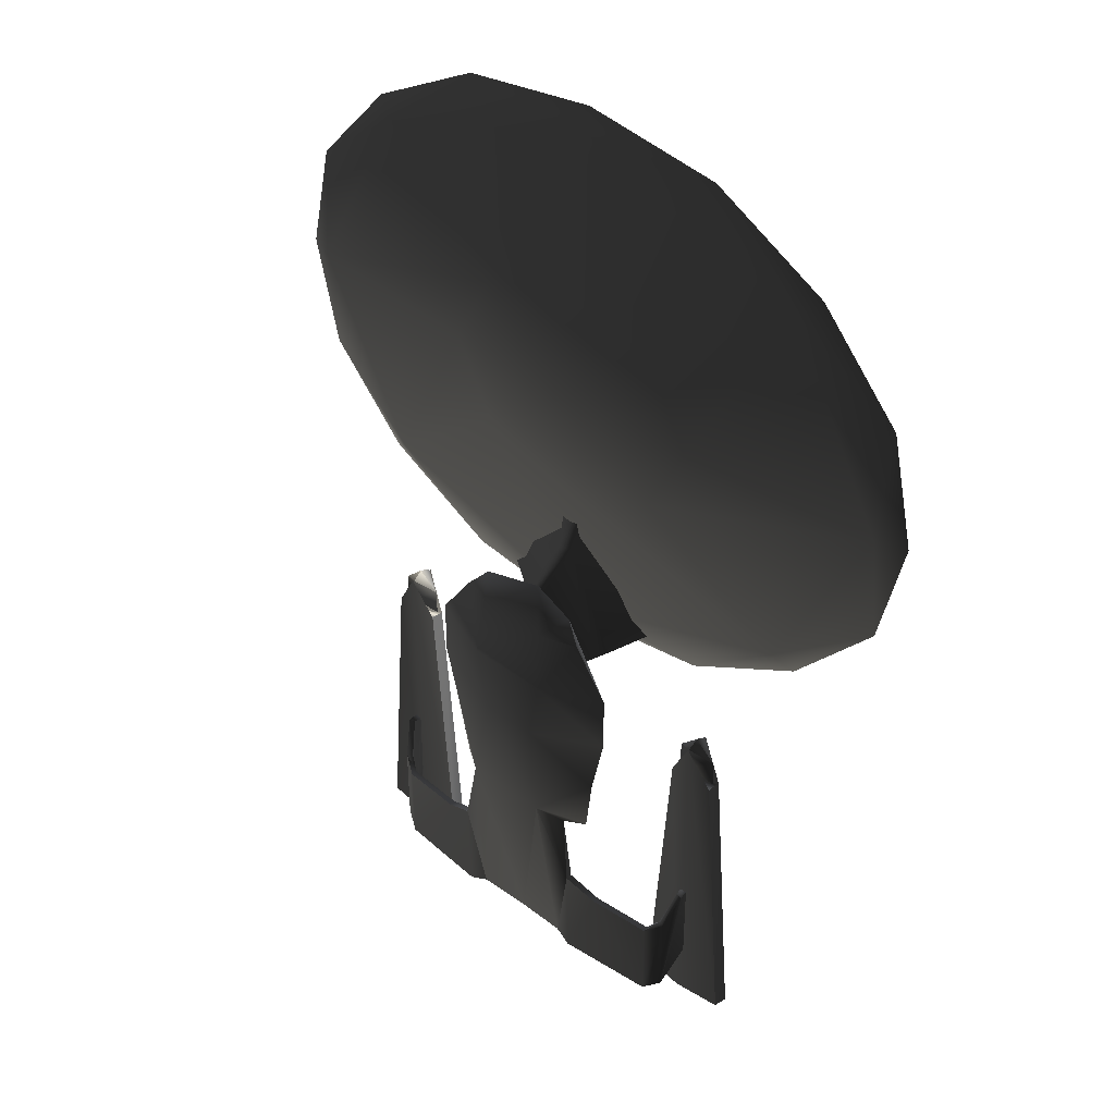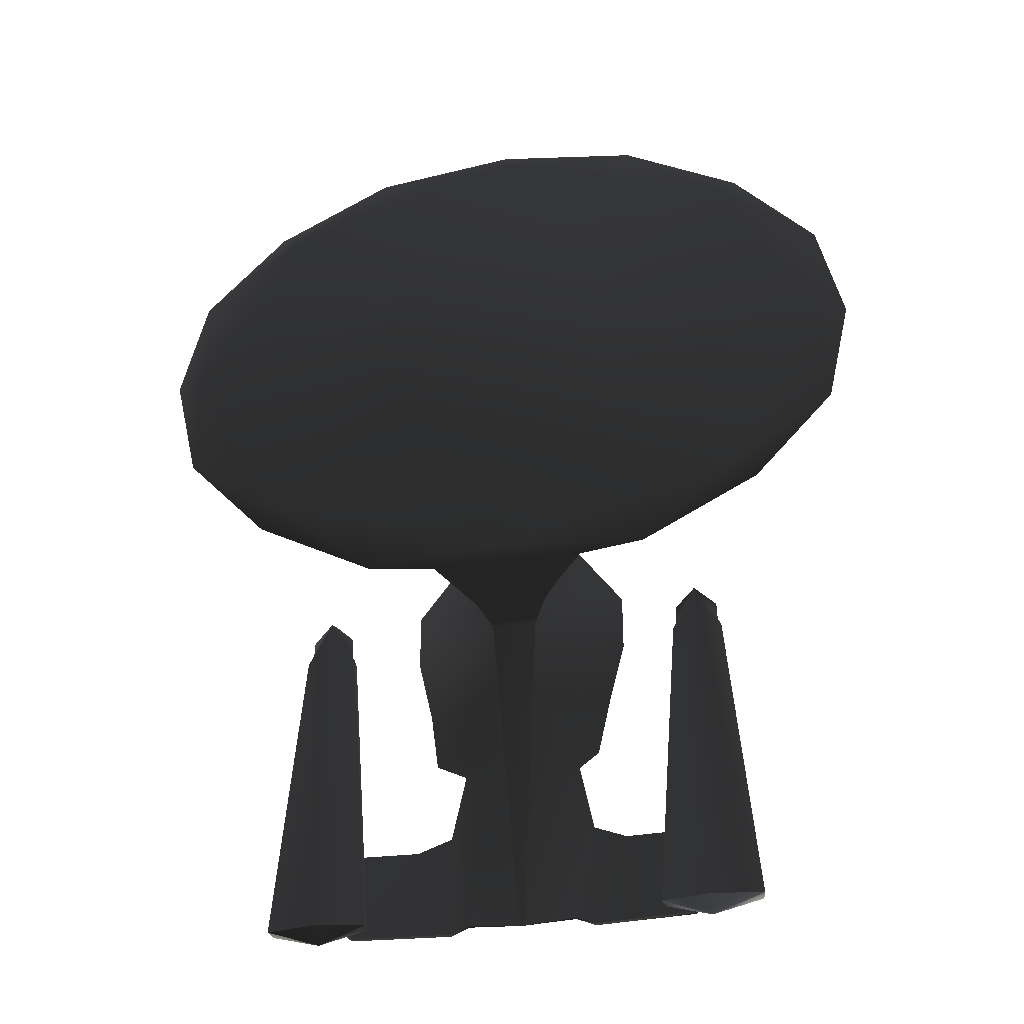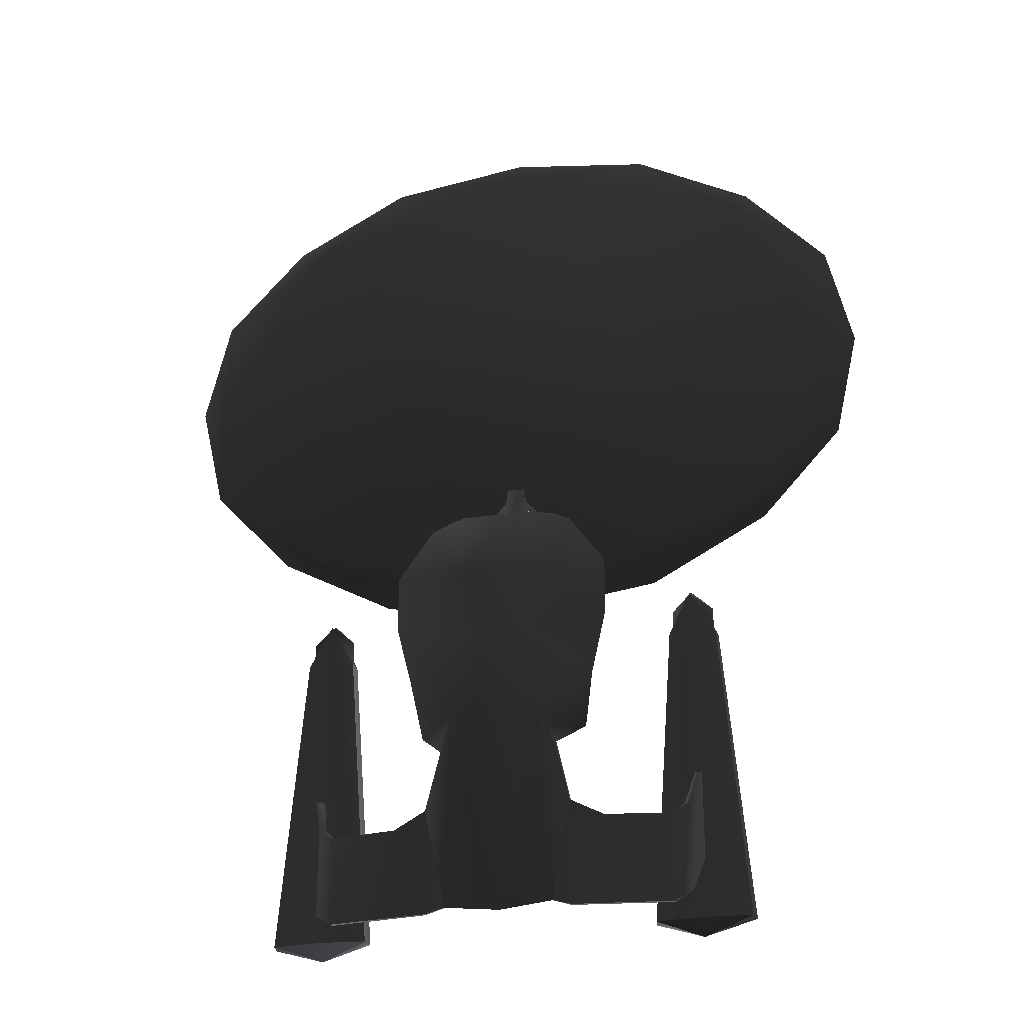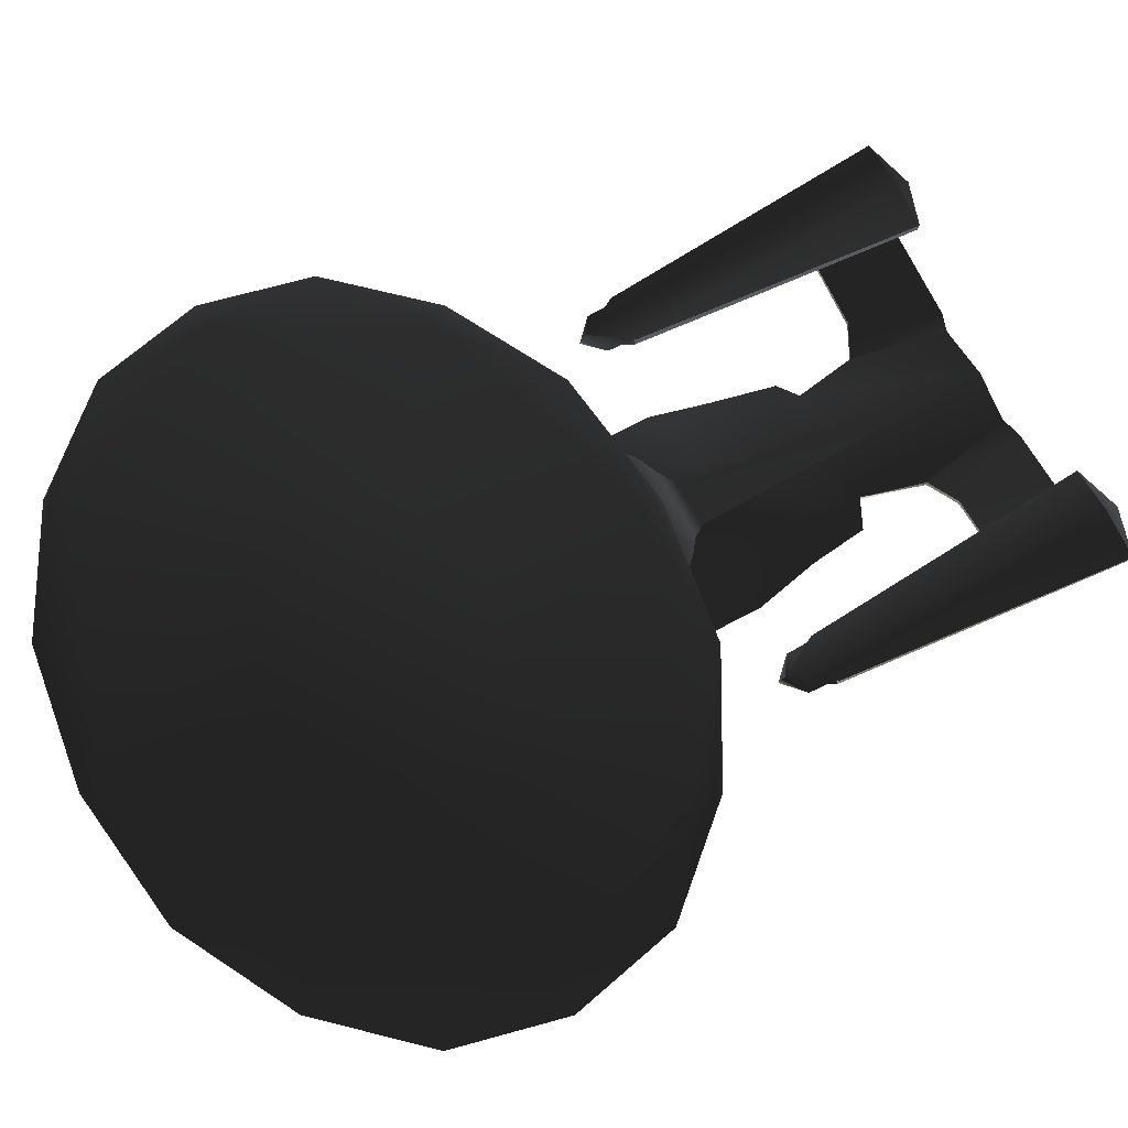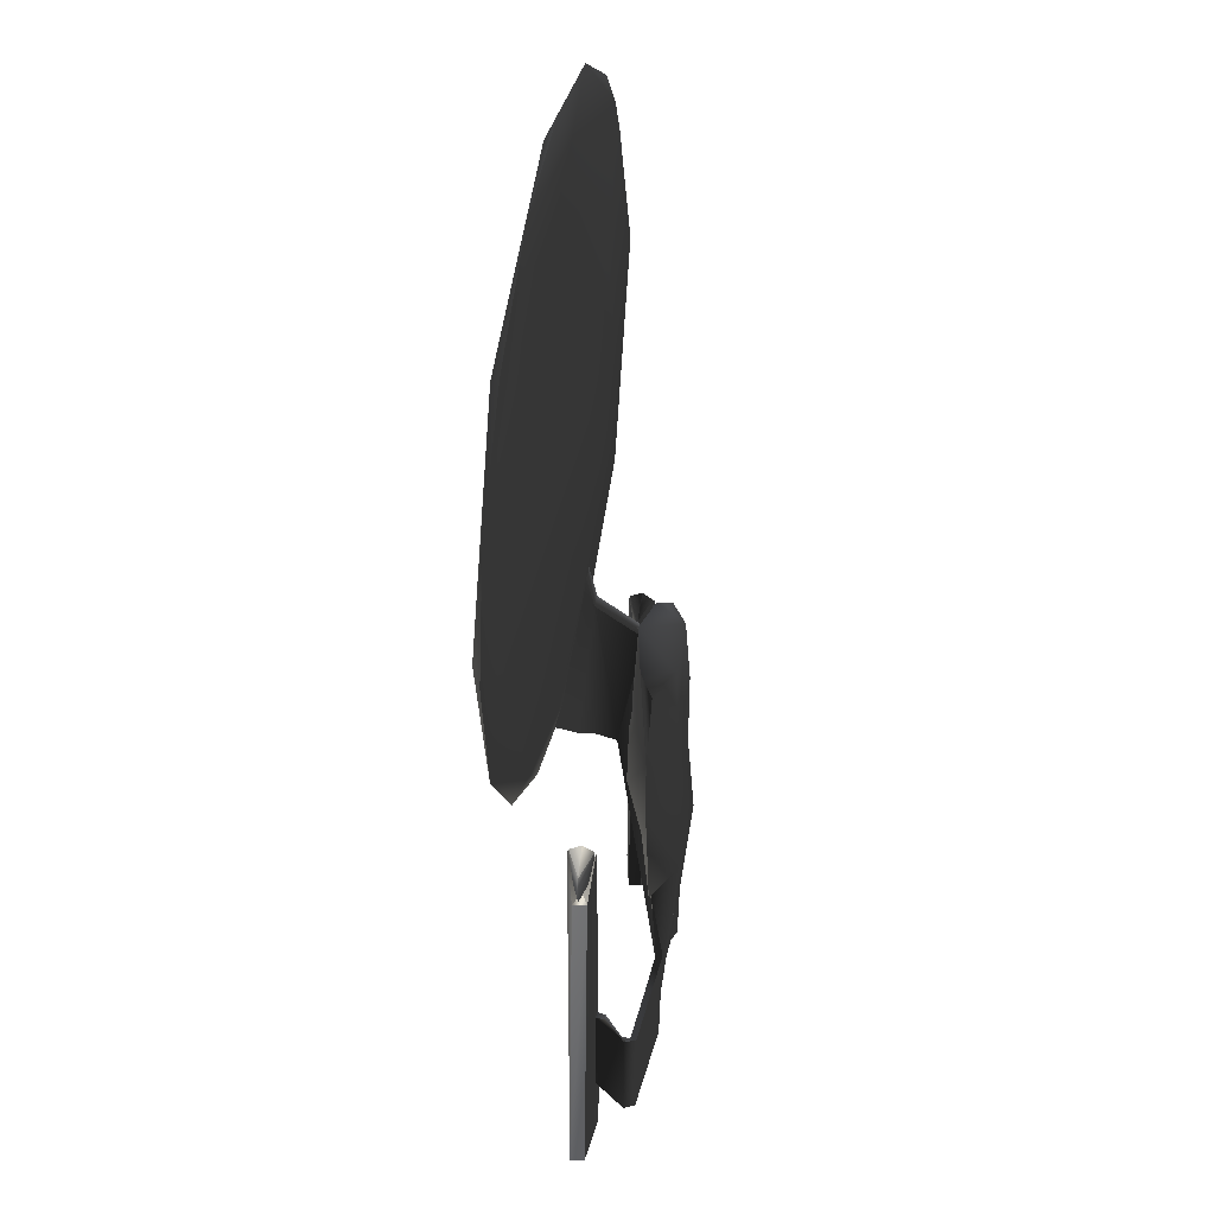
<metadata>
{"format":"obj","ext":"obj","renderer":"f3d","projection":"perspective","resolution":1024,"background":"white","views":[{"elev":39.0,"azim":42.8,"up":"+Z"},{"elev":-35.0,"azim":-169.2,"up":"+Z"},{"elev":-27.3,"azim":13.2,"up":"+Z"},{"elev":70.8,"azim":61.9,"up":"+Y"},{"elev":36.1,"azim":-81.5,"up":"+Z"}]}
</metadata>
<code>
v  -1.667 -0.8785 -5.648
v  -2.702 -0.7772 -7.057
v  -1.14 -0.927 -7.043
v  -0.8436 -0.8626 -6.944
v  -1.152 -0.9707 -5.403
v  -2.705 -0.7864 -5.676
v  -2.969 -0.636 -6.863
v  -2.969 -0.6391 -5.472
v  -3.11 -0.2253 -6.222
v  -2.995 -0.2418 -6.222
v  -1.677 -0.7787 -5.648
v  -2.68 -0.6943 -5.669
v  -3.11 -0.2311 -4.885
v  -2.868 -0.5869 -6.861
v  -2.995 -0.2413 -4.885
v  -2.684 -0.6943 -7.052
v  -2.871 -0.5931 -5.468
v  -1.14 -0.8632 -7.04
v  -3.016 -0.3718 -4.899
v  -1.152 -0.8631 -5.403
v  -0.8343 -0.8307 -6.935
v  -3.123 -0.3897 -4.901
v  -1.152e-06 -0.7982 -7.015
v  2.702 -0.7772 -7.057
v  2.969 -0.6391 -5.472
v  2.705 -0.7864 -5.676
v  1.667 -0.8785 -5.648
v  2.68 -0.6943 -5.669
v  2.871 -0.5931 -5.468
v  2.969 -0.636 -6.863
v  1.14 -0.927 -7.043
v  1.152 -0.9707 -5.403
v  0.8436 -0.8626 -6.944
v  3.123 -0.3897 -4.901
v  3.11 -0.2253 -6.222
v  3.11 -0.2311 -4.885
v  3.016 -0.3718 -4.899
v  2.995 -0.2413 -4.885
v  1.677 -0.7787 -5.648
v  2.684 -0.6943 -7.052
v  2.868 -0.5869 -6.861
v  2.995 -0.2418 -6.222
v  1.14 -0.8632 -7.04
v  1.152 -0.8631 -5.403
v  0.8343 -0.8307 -6.935
v  0.9078 -0.782 -4.36
v  -0.9526 -0.7604 -4.382
v  1.382 -0.7604 -4.135
v  0.6808 -1.192 -3.923
v  1.498 -0.7604 -3.214
v  -5.76e-07 -0.3841 -3.099
v  0.4539 -1.107 -2.462
v  1.728 -0.7604 -2.177
v  -0.4763 -1.096 -2.473
v  0.6301 -1.095 -1.406
v  -0.699 -1.09 -1.411
v  0.7833 -0.3561 -2.284
v  1.728 -0.7604 -1.255
v  1.152 -0.7604 -0.449
v  0.576 -1.022 -0.3835
v  -5.76e-07 -0.2854 -1.486
v  0.8064 -0.5588 -0.2186
v  -0.8064 -0.3561 -2.292
v  -1.498 -0.7604 -3.099
v  -1.728 -0.7604 -2.177
v  -1.728 -0.7604 -1.255
v  -1.267 -0.7604 -4.135
v  -5.76e-07 -0.5014 -4.02
v  -0.9216 -0.5588 -0.2186
v  -5.76e-07 -0.3909 -0.1034
v  -0.576 -1.022 -0.3835
v  -1.152 -0.7604 -0.449
v  -0.7145 -1.175 -3.939
v  0.1268 0.2134 0.299
v  1.675 0.7017 -0.698
v  0.2302 0.506 0.7735
v  0.1499 0.4047 1.061
v  0.8157 0.3552 -1.486
v  0.5727 0.1481 -1.665
v  0.1268 -0.5038 -0.188
v  0.3563 -0.1488 -1.929
v  -5.76e-07 0.5622 -1.306
v  -0.8157 0.3552 -1.486
v  -1.675 0.7017 -0.698
v  -0.5727 0.1481 -1.665
v  -0.1268 0.2134 0.299
v  -0.2302 0.506 0.7735
v  -0.1499 0.4047 1.061
v  -0.3563 -0.1488 -1.929
v  -0.1268 -0.5038 -0.188
v  -0.03563 -0.787 -7.002
v  0.03563 -0.787 -7.002
v  -1.612 0.2621 4.472
v  -2.279 0.2621 3.222
v  0 0.09574 3.222
v  0 0.2621 4.989
v  1.612 0.2621 4.472
v  2.279 0.2621 3.222
v  1.612 0.2621 1.972
v  -5.76e-07 0.2621 1.455
v  -1.612 0.2621 1.972
v  5.76e-07 0.5143 7.489
v  -3.891 0.5143 6.239
v  3.891 0.5143 6.239
v  5.502 0.5143 3.222
v  3.891 0.5143 0.205
v  -1.152e-06 0.5143 -1.045
v  -3.891 0.5143 0.205
v  -1.152e-06 0.6927 -1.396
v  2.299 0.6927 -1.082
v  -2.299 0.6927 -1.082
v  4.211 0.6927 -0.04354
v  5.551 0.6927 1.439
v  5.956 0.6927 3.222
v  5.551 0.6927 5.005
v  4.211 0.6927 6.487
v  2.299 0.6927 7.526
v  5.76e-07 0.6927 7.84
v  -2.299 0.6927 7.526
v  -4.211 0.6927 6.487
v  -5.502 0.5143 3.222
v  -5.551 0.6927 5.005
v  -5.956 0.6927 3.222
v  -5.551 0.6927 1.439
v  -4.211 0.6927 -0.04354
v  -3.891 0.871 6.239
v  -1.612 1.123 4.472
v  -2.279 1.123 3.222
v  -5.502 0.871 3.222
v  5.76e-07 0.871 7.489
v  -1.612 1.123 1.972
v  -3.891 0.871 0.205
v  -5.76e-07 1.123 1.455
v  -1.152e-06 0.871 -1.045
v  0 1.29 3.222
v  1.612 1.123 1.972
v  3.891 0.871 0.205
v  2.279 1.123 3.222
v  5.502 0.871 3.222
v  1.612 1.123 4.472
v  3.891 0.871 6.239
v  0 1.123 4.989
v  3.064 -0.00288 -7.364
v  3.064 0.00288 -7.364
v  3.064 0.00288 -7.358
v  3.064 -0.00288 -7.358
v  3.059 -0.00288 -7.364
v  3.059 0.00288 -7.364
v  3.059 -0.00288 -7.358
v  3.059 0.00288 -7.358
v  -2.941 -0.00288 -7.499
v  -2.941 0.00288 -7.499
v  -2.941 0.00288 -7.493
v  -2.941 -0.00288 -7.493
v  -2.947 -0.00288 -7.499
v  -2.947 0.00288 -7.499
v  -2.947 -0.00288 -7.493
v  -2.947 0.00288 -7.493
v  0.002879 -0.8398 -6.811
v  0.002879 -0.8341 -6.811
v  0.002879 -0.8341 -6.805
v  0.002879 -0.8398 -6.805
v  -0.002881 -0.8398 -6.811
v  -0.002881 -0.8341 -6.811
v  -0.002881 -0.8398 -6.805
v  -0.002881 -0.8341 -6.805
v  0.00288 1.129 3.217
v  0.00288 1.135 3.217
v  0.00288 1.135 3.223
v  0.00288 1.129 3.223
v  -0.00288 1.129 3.217
v  -0.00288 1.135 3.217
v  -0.00288 1.129 3.223
v  -0.00288 1.135 3.223
v  0.002879 -0.3366 -0.0268
v  0.002879 -0.3366 -0.02104
v  0.002879 -0.3424 -0.02104
v  0.002879 -0.3424 -0.0268
v  -0.002881 -0.3366 -0.0268
v  -0.002881 -0.3366 -0.02104
v  -0.002881 -0.3424 -0.0268
v  -0.002881 -0.3424 -0.02104
v  0.009338 0.1084 3.357
v  0.007166 0.1071 3.359
v  0.00608 0.1068 3.356
v  0.00608 0.1101 3.358
v  2.199 0.7837 7.657
v  2.197 0.7837 7.66
v  2.196 0.7818 7.657
v  2.196 0.7856 7.657
v  -2.31 0.8107 7.611
v  -2.312 0.8107 7.614
v  -2.313 0.8088 7.611
v  -2.313 0.8126 7.611
v  -0.0277 1.378 3.136
v  -0.02988 1.379 3.139
v  -0.03096 1.376 3.136
v  -0.03096 1.38 3.136
v  -3.825 0.04027 -7.173
v  -3.79 -0.1754 -7.173
v  -3.409 -0.1754 -2.429
v  -3.427 0.04027 -2.429
v  -3.023 -0.04277 -7.424
v  -3.023 0.1661 -7.173
v  -2.278 0.03264 -7.173
v  -2.648 0.03264 -2.429
v  -2.663 -0.1716 -2.429
v  -2.309 -0.1716 -7.173
v  -3.023 -0.2516 -7.173
v  -3.023 -0.04277 -2.563
v  -3.023 0.1661 -1.777
v  -3.023 -0.2516 -1.777
v  -3.032 0.1385 -2.15
v  -3.375 -0.04237 -2.42
v  -3.36 -0.04237 -1.992
v  -3.032 0.1448 -1.764
v  -2.69 -0.02606 -2.416
v  -3.015 -0.232 -2.15
v  -2.705 -0.02606 -1.992
v  -3.015 -0.2257 -1.789
v  -3.023 -0.04986 -1.676
v  3.79 -0.1754 -7.173
v  3.825 0.04027 -7.173
v  3.427 0.04027 -2.429
v  3.409 -0.1754 -2.429
v  2.278 0.03264 -7.173
v  3.023 0.1661 -7.173
v  3.023 -0.04277 -7.424
v  2.663 -0.1716 -2.429
v  2.648 0.03264 -2.429
v  2.309 -0.1716 -7.173
v  3.023 -0.2516 -7.173
v  3.023 0.1661 -1.777
v  3.023 -0.04277 -2.563
v  3.023 -0.2516 -1.777
v  3.375 -0.04237 -2.42
v  3.032 0.1385 -2.15
v  3.032 0.1448 -1.764
v  3.36 -0.04237 -1.992
v  3.015 -0.232 -2.15
v  2.69 -0.02606 -2.416
v  3.015 -0.2257 -1.789
v  2.705 -0.02606 -1.992
v  3.023 -0.04986 -1.676
g frm-Hull
f 1 2 3
f 4 5 3
f 3 5 1
f 6 7 2
f 6 2 1
f 7 6 8
f 7 8 9
f 7 9 10
f 6 11 12
f 13 10 9
f 7 10 14
f 10 13 15
f 15 14 10
f 2 7 14
f 16 14 17
f 3 2 16
f 3 16 18
f 18 16 11
f 17 12 16
f 16 12 11
f 14 19 17
f 18 11 20
f 20 21 18
f 18 21 4
f 3 18 4
f 13 9 8
f 17 8 12
f 8 17 22
f 22 17 19
f 22 19 13
f 19 15 13
f 21 23 4
f 24 25 26
f 24 26 27
f 27 26 28
f 29 26 25
f 24 30 25
f 24 27 31
f 31 27 32
f 31 32 33
f 25 30 34
f 30 35 36
f 25 34 37
f 25 37 29
f 34 38 37
f 36 38 34
f 28 26 29
f 37 38 29
f 39 27 28
f 32 27 39
f 24 40 30
f 30 36 34
f 30 41 35
f 30 40 41
f 35 42 38
f 41 42 35
f 35 38 36
f 29 42 41
f 41 40 28
f 41 28 29
f 29 38 42
f 39 28 40
f 43 39 40
f 43 40 24
f 43 44 39
f 43 24 31
f 45 44 43
f 31 33 45
f 31 45 43
f 2 14 16
f 19 14 15
f 13 8 22
f 8 6 12
f 32 39 44
f 44 46 32
f 5 20 1
f 6 1 11
f 1 20 11
f 20 5 47
f 45 33 23
g frm-Hull
f 46 48 49
f 49 48 50
f 48 51 50
f 49 50 52
f 53 52 50
f 49 52 54
f 55 52 53
f 55 56 52
f 52 56 54
f 53 50 57
f 53 57 58
f 58 55 53
f 58 59 55
f 55 59 60
f 60 56 55
f 58 57 61
f 58 61 62
f 62 59 58
f 57 50 51
f 57 51 61
f 51 63 61
f 64 65 63
f 64 63 51
f 63 65 66
f 63 66 61
f 64 51 67
f 48 68 51
f 67 51 68
f 68 47 67
f 46 68 48
f 66 69 61
f 62 61 70
f 69 70 61
f 60 71 56
f 72 66 56
f 56 66 54
f 72 56 71
f 66 65 54
f 49 54 73
f 73 54 65
f 64 73 65
f 47 73 67
f 67 73 64
f 72 69 66
f 72 71 69
f 71 70 69
f 71 60 70
f 70 60 62
f 62 60 59
f 47 5 73
f 5 4 73
f 73 4 23
f 49 73 23
f 49 23 33
f 45 23 46
f 49 33 32
f 46 49 32
f 45 46 44
f 23 68 46
f 23 47 68
f 20 47 23
f 21 20 23
g frm-Battle_Bridge
f 74 75 76
f 77 74 76
f 78 75 74
f 79 78 74
f 79 74 80
f 81 79 80
f 82 75 78
f 78 79 83
f 82 78 83
f 75 82 84
f 79 85 83
f 84 86 87
f 84 83 86
f 86 88 87
f 86 83 85
f 86 85 89
f 90 86 89
f 76 87 88
f 77 76 88
f 87 76 75
f 84 87 75
f 91 92 80
f 90 91 80
f 92 91 89
f 81 92 89
f 90 80 74
f 86 90 74
f 74 77 86
f 77 88 86
f 81 89 85
f 79 81 85
f 89 91 90
f 80 92 81
f 83 84 82
g frm-Saucer
f 93 94 95
f 96 93 95
f 97 96 95
f 98 97 95
f 99 98 95
f 100 99 95
f 101 100 95
f 94 101 95
f 96 102 103
f 93 96 103
f 96 97 102
f 97 104 102
f 97 98 104
f 98 105 104
f 98 99 105
f 99 106 105
f 99 100 106
f 100 107 106
f 100 101 107
f 101 108 107
f 101 94 108
f 107 109 110
f 111 109 107
f 107 108 111
f 106 107 110
f 110 112 106
f 106 112 113
f 113 105 106
f 113 114 105
f 105 114 115
f 115 116 104
f 115 104 105
f 104 116 117
f 117 102 104
f 117 118 102
f 102 118 119
f 119 103 102
f 119 120 103
f 93 103 121
f 103 120 122
f 121 103 122
f 94 93 121
f 94 121 108
f 121 123 124
f 122 123 121
f 124 108 121
f 108 125 111
f 124 125 108
f 122 120 126
f 126 127 128
f 129 126 128
f 126 130 127
f 126 120 119
f 126 129 122
f 119 130 126
f 129 123 122
f 124 123 129
f 129 128 131
f 132 129 131
f 124 129 132
f 132 125 124
f 111 125 132
f 132 131 133
f 134 132 133
f 132 134 111
f 133 131 135
f 131 128 135
f 134 133 136
f 136 133 135
f 110 109 134
f 137 134 136
f 134 137 110
f 134 109 111
f 137 136 138
f 138 136 135
f 113 112 137
f 139 137 138
f 137 112 110
f 137 139 113
f 139 138 140
f 140 138 135
f 115 114 139
f 141 139 140
f 139 141 115
f 139 114 113
f 141 140 142
f 142 140 135
f 117 116 141
f 130 141 142
f 141 130 117
f 141 116 115
f 130 142 127
f 127 142 135
f 128 127 135
f 119 118 130
f 130 118 117
g frm-lthrust
f 143 144 145
f 146 143 145
f 147 148 144
f 143 147 144
f 149 150 148
f 147 149 148
f 146 145 150
f 149 146 150
f 147 143 146
f 149 147 146
f 144 148 150
f 145 144 150
g frm-rthrust
f 151 152 153
f 154 151 153
f 155 156 152
f 151 155 152
f 157 158 156
f 155 157 156
f 154 153 158
f 157 154 158
f 155 151 154
f 157 155 154
f 152 156 158
f 153 152 158
g frm-trail
f 159 160 161
f 162 159 161
f 163 164 160
f 159 163 160
f 165 166 164
f 163 165 164
f 162 161 166
f 165 162 166
f 163 159 162
f 165 163 162
f 160 164 166
f 161 160 166
g frm-cockpt
f 167 168 169
f 170 167 169
f 171 172 168
f 167 171 168
f 173 174 172
f 171 173 172
f 170 169 174
f 173 170 174
f 171 167 170
f 173 171 170
f 168 172 174
f 169 168 174
g frm-missemt
f 175 176 177
f 178 175 177
f 179 180 176
f 175 179 176
f 181 182 180
f 179 181 180
f 178 177 182
f 181 178 182
f 179 175 178
f 181 179 178
f 176 180 182
f 177 176 182
g frm-turwepemt1
f 183 184 185
f 184 183 186
f 185 186 183
f 186 185 184
g frm-lwepemt
f 187 188 189
f 188 187 190
f 189 190 187
f 190 189 188
g frm-rwepemt
f 191 192 193
f 192 191 194
f 193 194 191
f 194 193 192
g frm-turwepemt2
f 195 196 197
f 196 195 198
f 197 198 195
f 198 197 196
g frm-lsmoke
f 143 144 145
f 146 143 145
f 147 148 144
f 143 147 144
f 149 150 148
f 147 149 148
f 146 145 150
f 149 146 150
f 147 143 146
f 149 147 146
f 144 148 150
f 145 144 150
g frm-rsmoke
f 151 152 153
f 154 151 153
f 155 156 152
f 151 155 152
f 157 158 156
f 155 157 156
f 154 153 158
f 157 154 158
f 155 151 154
f 157 155 154
f 152 156 158
f 153 152 158
g frm-Starbord_Engine1
f 199 200 201
f 202 199 201
f 203 204 205
f 206 207 208
f 205 206 208
f 203 209 200
f 199 204 203
f 200 199 203
f 208 209 203
f 203 205 208
g frm-Starbord_Engine1
f 210 211 202
f 199 202 211
f 206 211 210
f 206 205 204
f 211 206 204
f 204 199 211
f 201 200 209
f 212 201 209
f 209 208 212
f 201 212 210
f 210 212 207
f 208 207 212
f 207 206 210
f 202 201 210
g frm-Starbord_Core1
f 213 214 215
f 216 213 215
f 217 218 214
f 213 217 214
f 219 220 218
f 217 219 218
f 221 216 215
f 221 220 219
f 219 216 221
f 215 220 221
f 214 218 220
f 215 214 220
f 217 213 216
f 219 217 216
g frm-Starbord_Engine2
f 222 223 224
f 225 222 224
f 226 227 228
f 229 230 226
f 231 229 226
f 222 232 228
f 228 227 223
f 228 223 222
f 228 232 231
f 231 226 228
g frm-Starbord_Engine2
f 224 233 234
f 234 233 230
f 224 223 227
f 233 224 227
f 227 226 233
f 226 230 233
f 222 225 235
f 232 222 235
f 235 229 232
f 234 235 225
f 229 235 234
f 229 231 232
f 234 230 229
f 234 225 224
g frm-Starbord_Core2
f 236 237 238
f 239 236 238
f 240 241 237
f 236 240 237
f 242 243 241
f 240 242 241
f 239 238 244
f 243 242 244
f 244 238 243
f 244 242 239
f 240 236 239
f 242 240 239
f 237 241 243
f 238 237 243

</code>
